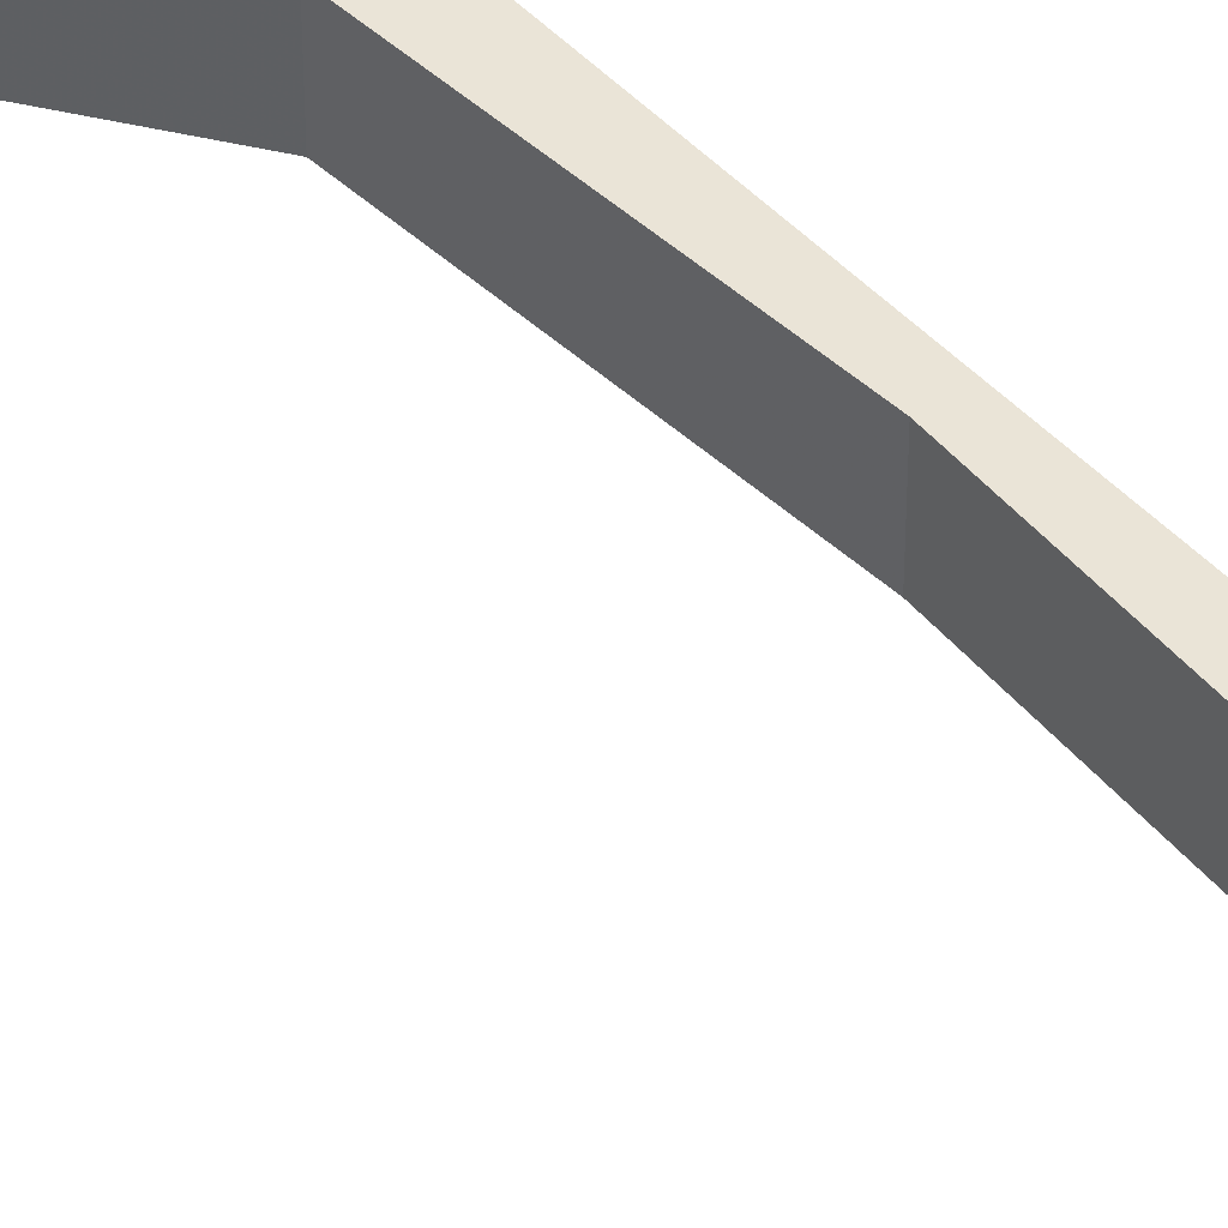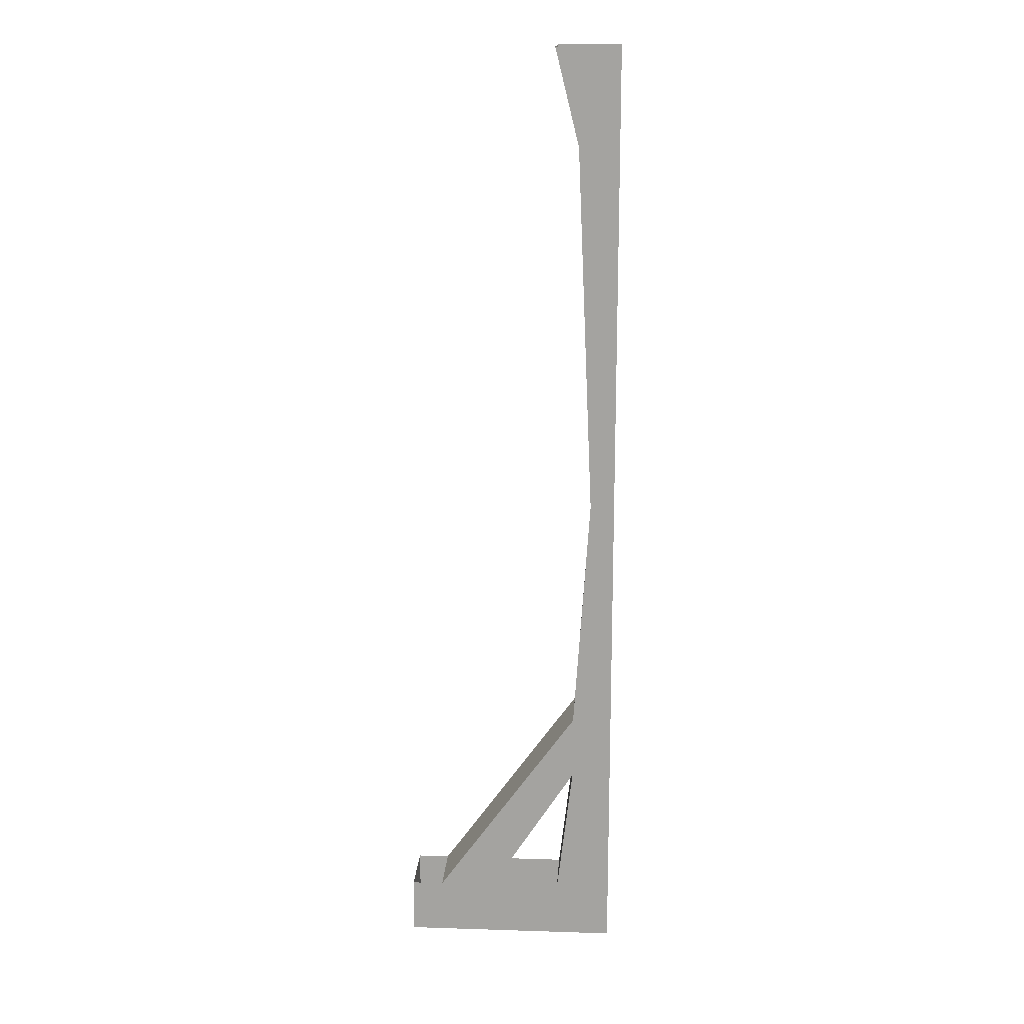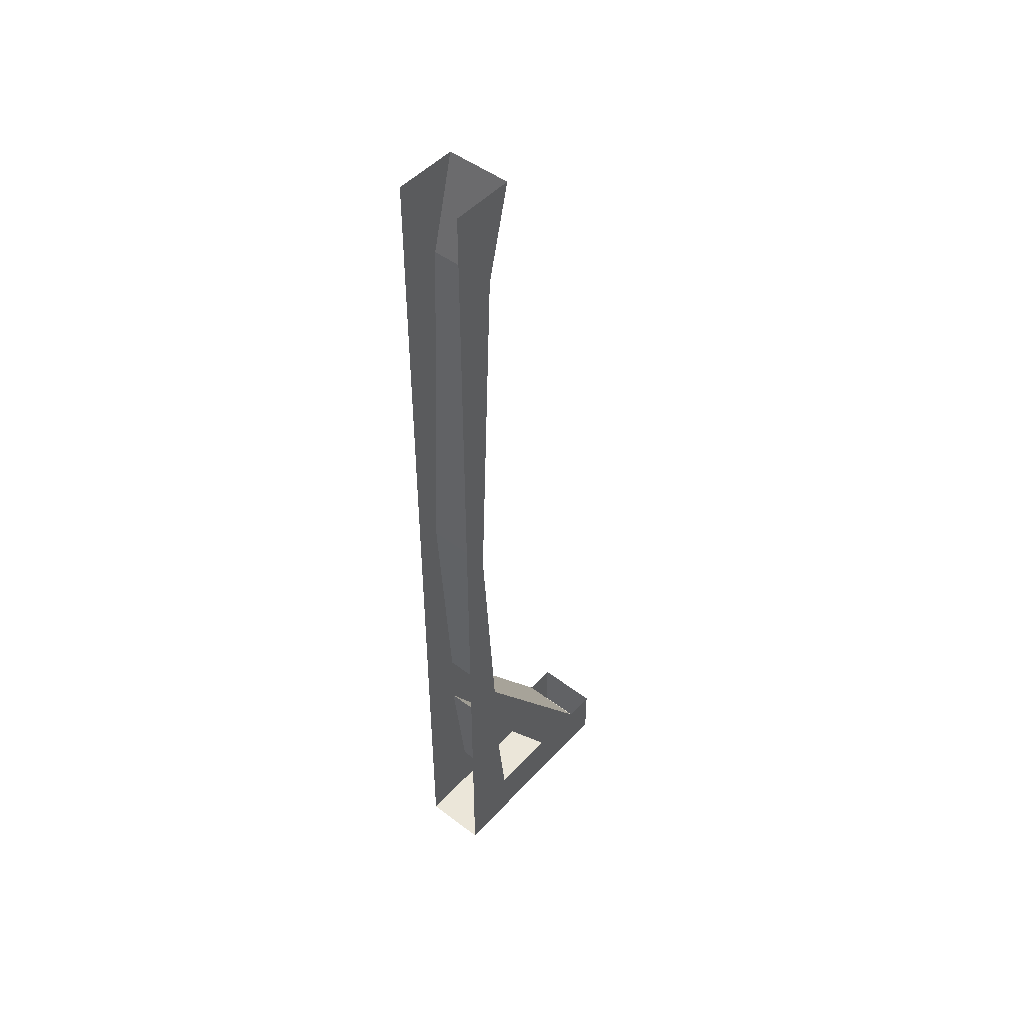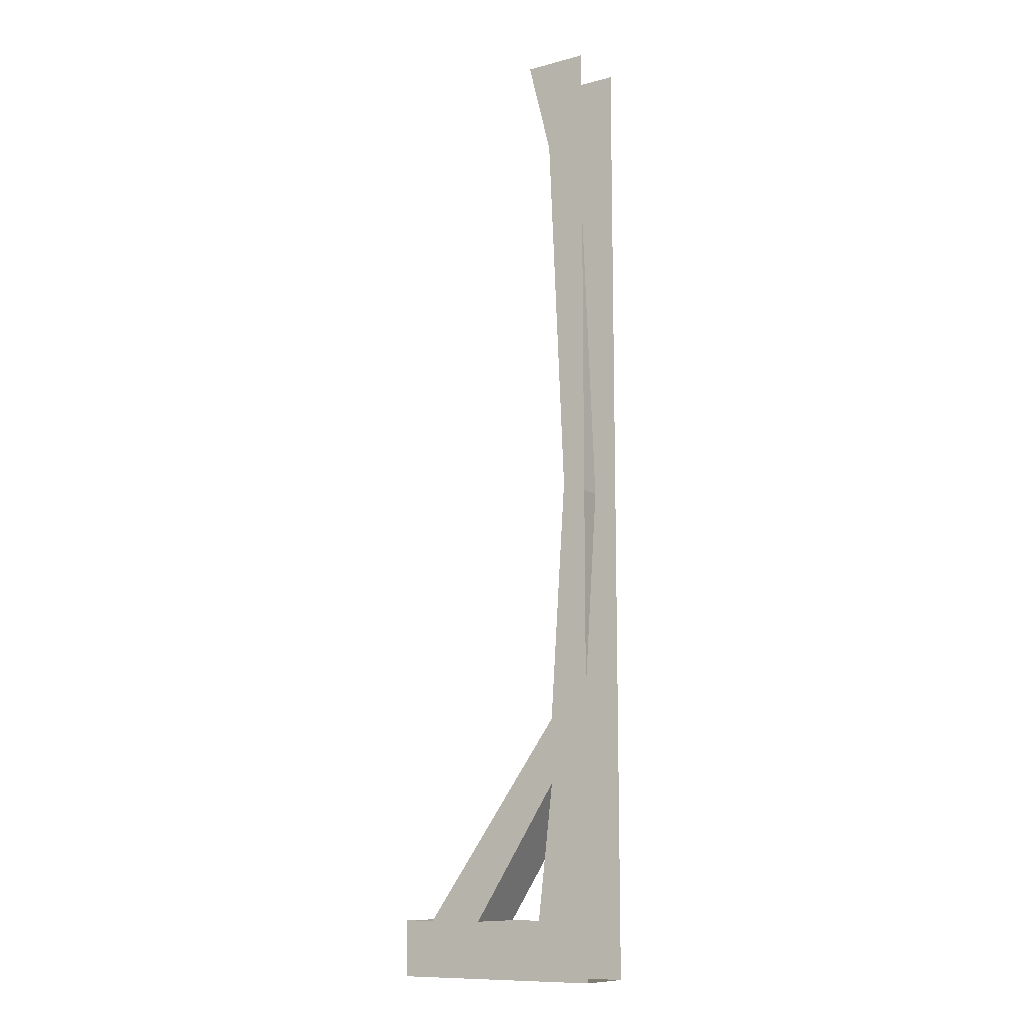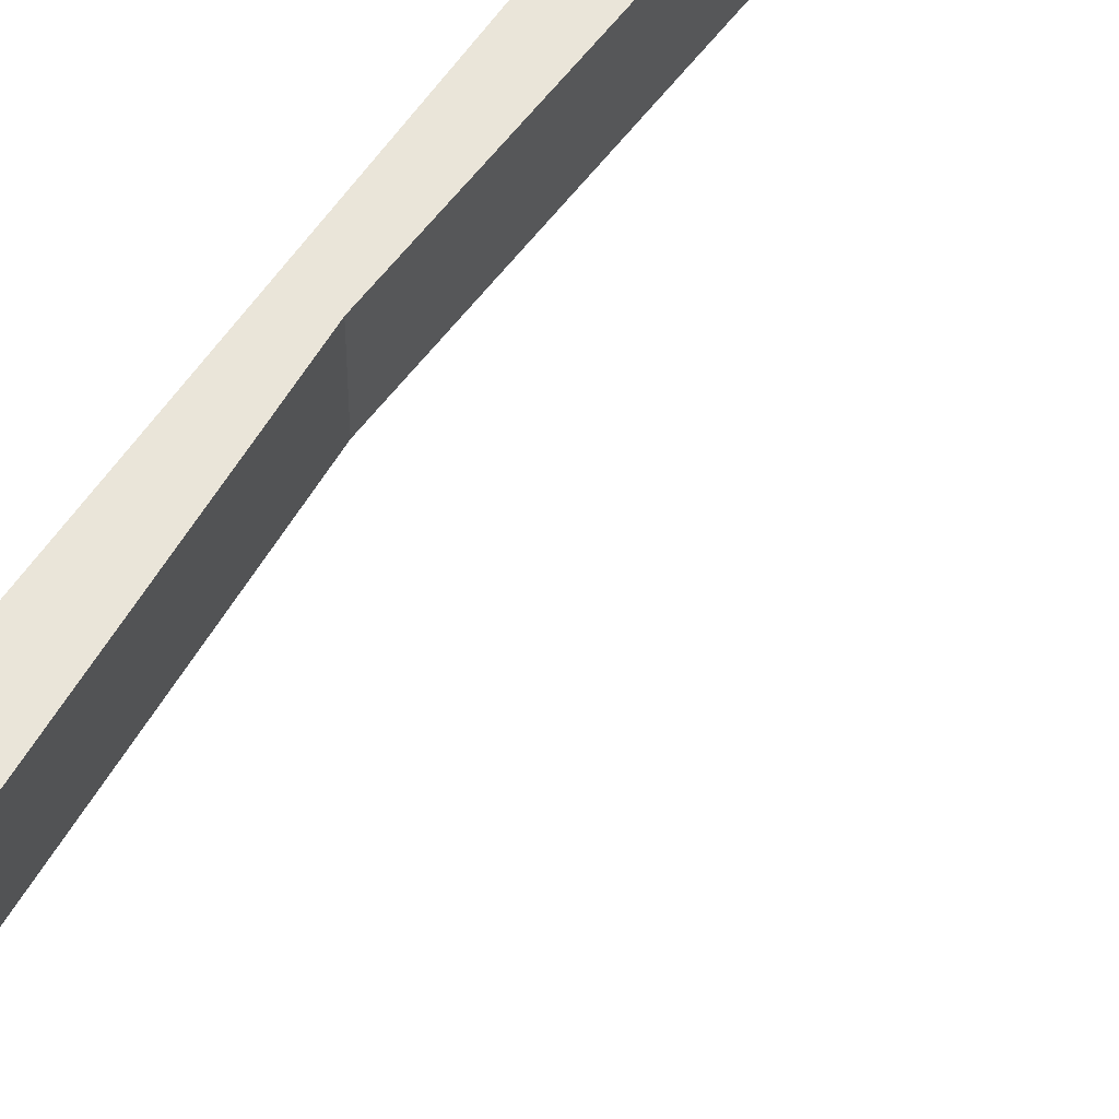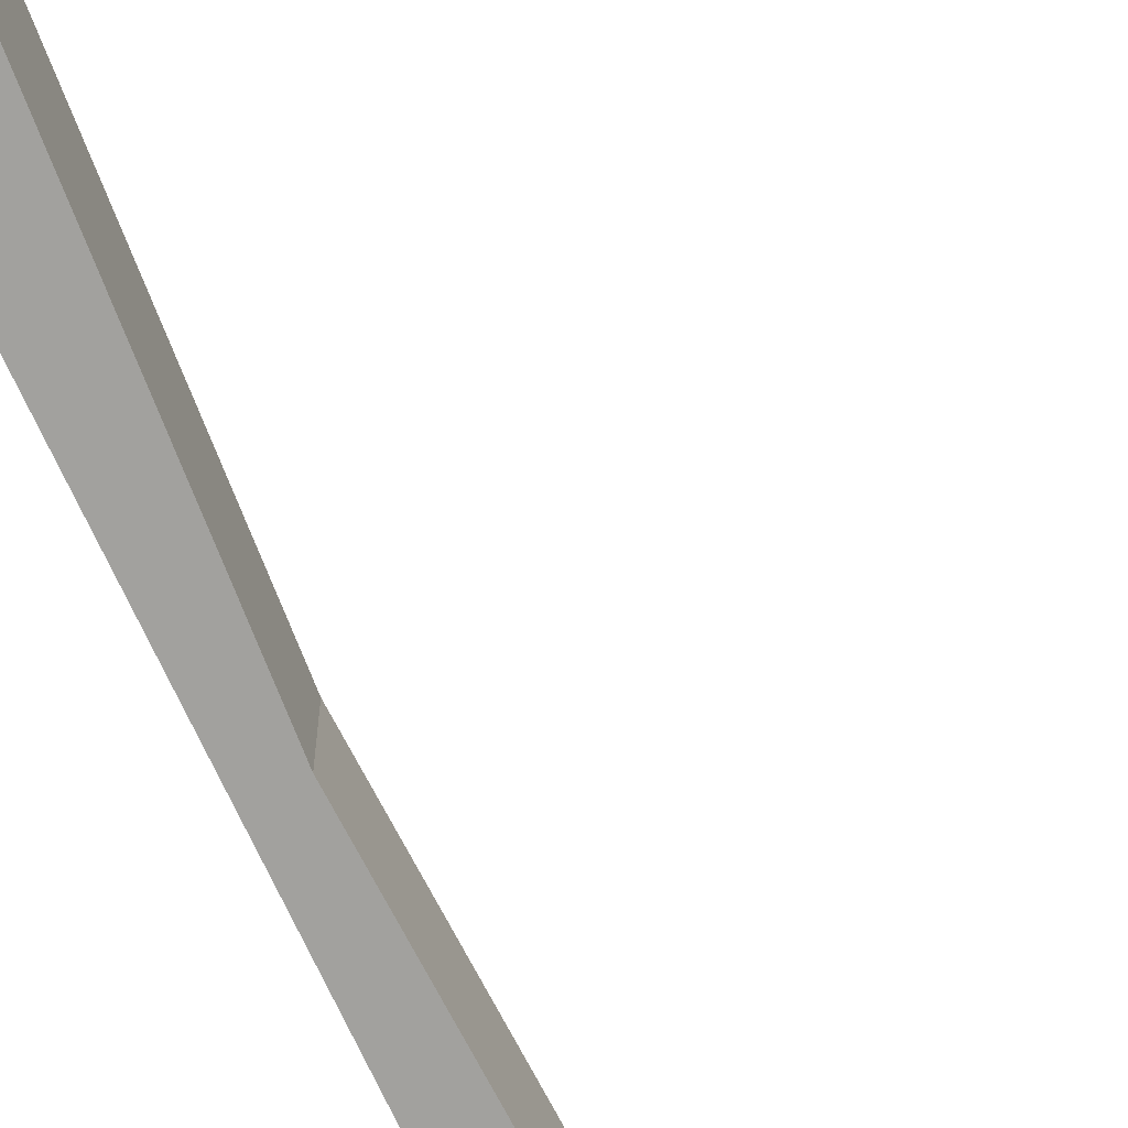
<metadata>
{"format":"obj","ext":"obj","renderer":"f3d","projection":"perspective","resolution":1024,"background":"white","views":[{"elev":43.8,"azim":141.6,"up":"+Z"},{"elev":16.6,"azim":-176.3,"up":"+Y"},{"elev":48.4,"azim":-49.8,"up":"+Y"},{"elev":-11.2,"azim":-147.2,"up":"+Y"},{"elev":58.4,"azim":34.3,"up":"+Z"},{"elev":-72.1,"azim":25.2,"up":"+Z"}]}
</metadata>
<code>
o walldecor/3475/straight
v -10 -240 8
v -64 -240 8
v -64 -240 -8
v -10 -240 -8
v -10 -226 -8
v -10 -226 8
v -18 -226 8
v -32 -226 8
v -50 -226 8
v -64 -226 8
v -54 -192 8
v -54 -176 8
v -58 -116 8
v -64 0 8
v -54 -24 8
v -48 0 8
v -54 -24 -8
v -48 0 -8
v -64 0 -8
v -58 -116 -8
v -64 -226 -8
v -54 -176 -8
v -54 -192 -8
v -50 -226 -8
v -32 -226 -8
v -18 -226 -8
v 64 0 -8
v 64 -240 -8
v 64 0 8
v -10 -240 8
f 1 2 3
f 1 3 4
f 1 4 5
f 1 5 6
f 1 6 7
f 1 7 2
f 2 7 8
f 2 8 9
f 2 9 10
f 10 9 11
f 10 11 12
f 10 12 13
f 10 13 14
f 14 13 15
f 14 15 16
f 16 15 17
f 16 17 18
f 18 17 19
f 19 17 20
f 19 20 21
f 21 20 22
f 21 22 23
f 21 23 24
f 21 24 3
f 3 24 25
f 3 25 26
f 3 26 5
f 3 5 4
f 8 11 23
f 8 23 25
f 25 23 22
f 25 22 26
f 26 22 7
f 7 22 12
f 7 12 11
f 7 11 8
f 11 9 24
f 11 24 23
f 17 15 13
f 17 13 20
f 20 13 12
f 20 12 22

</code>
